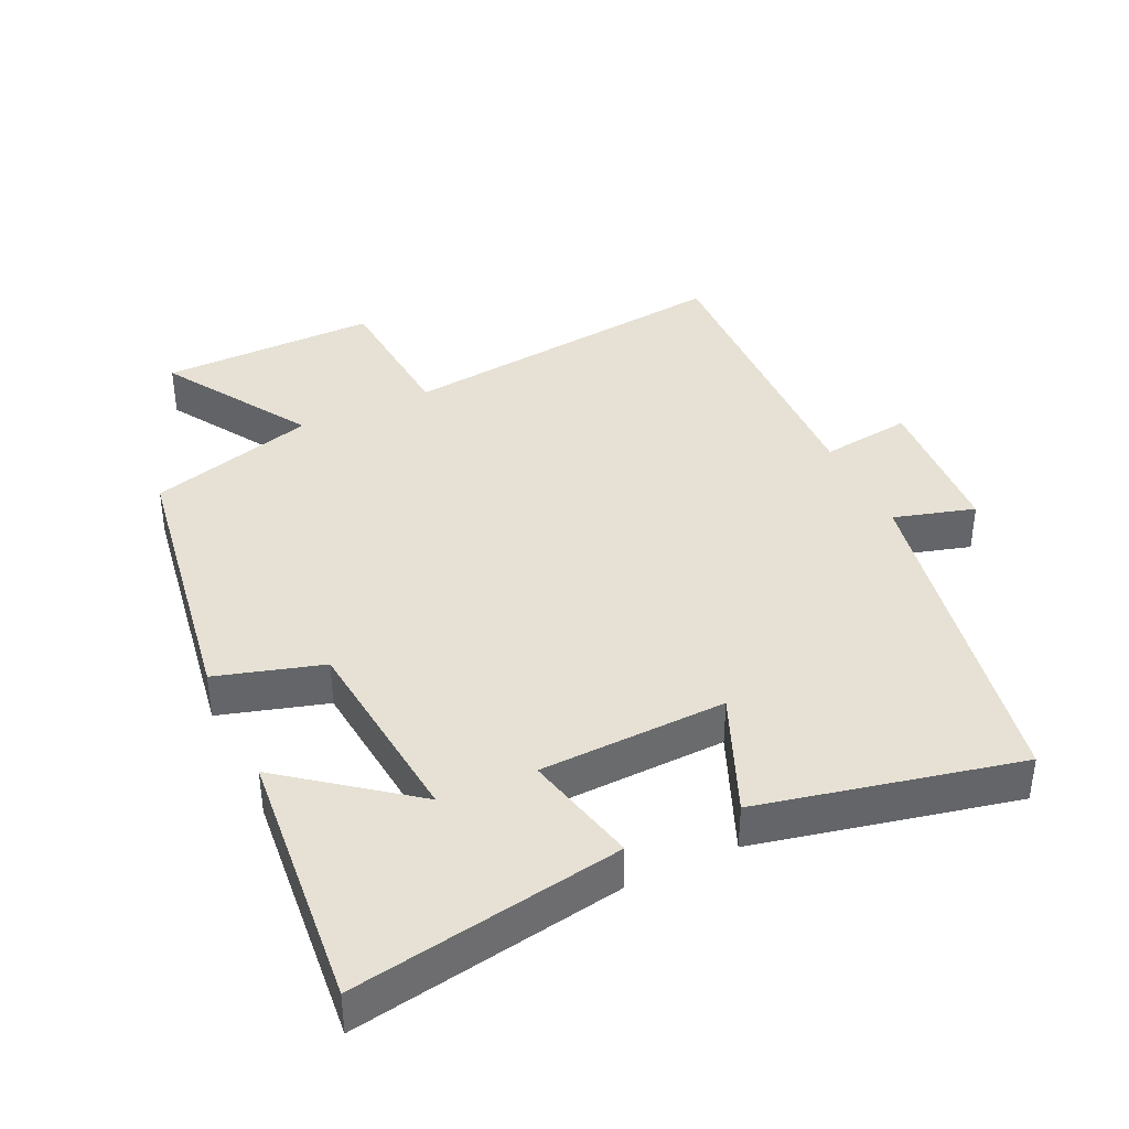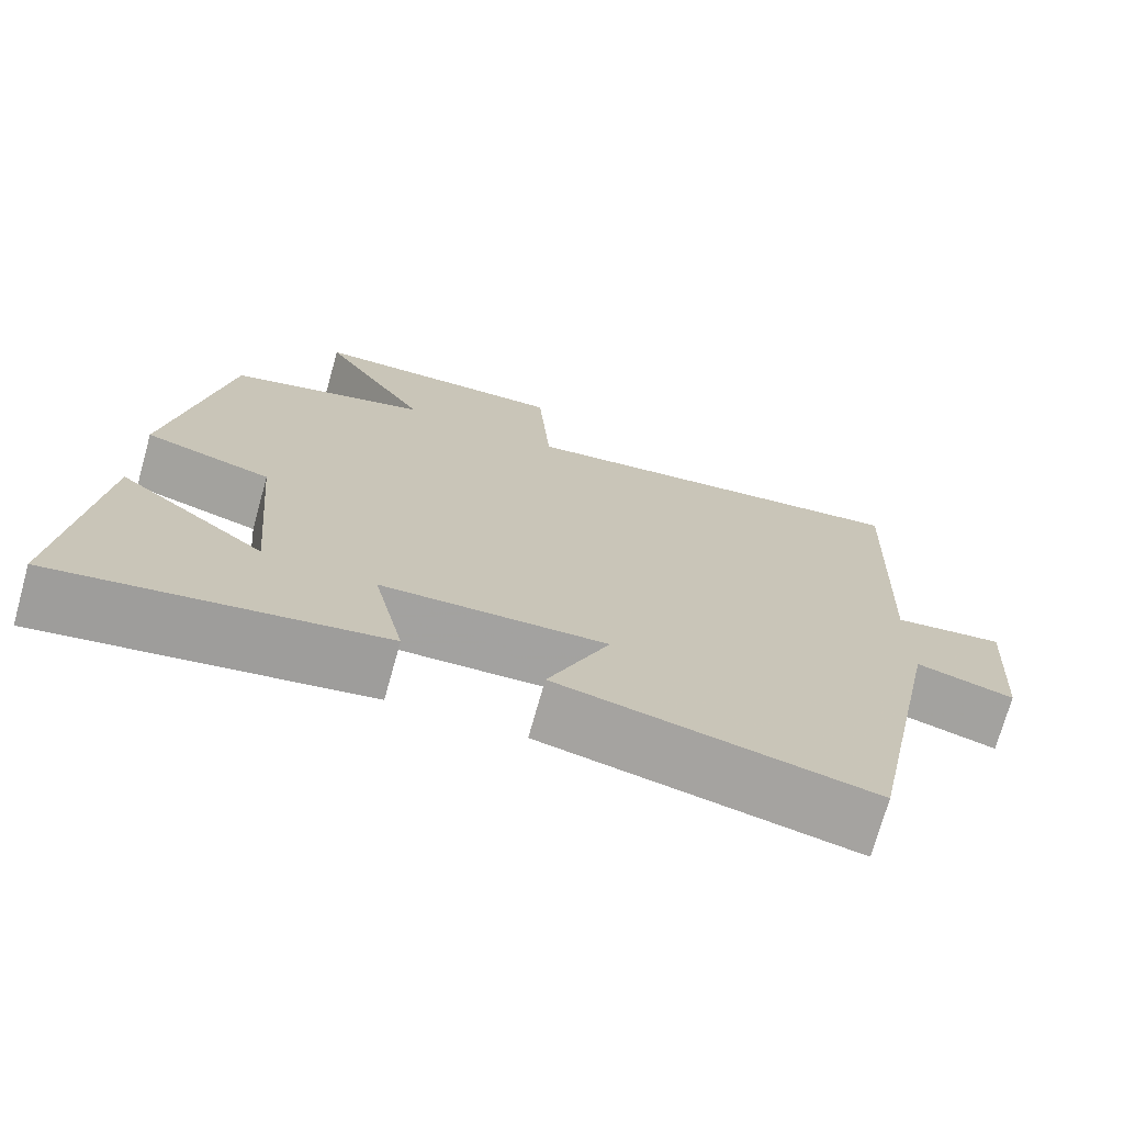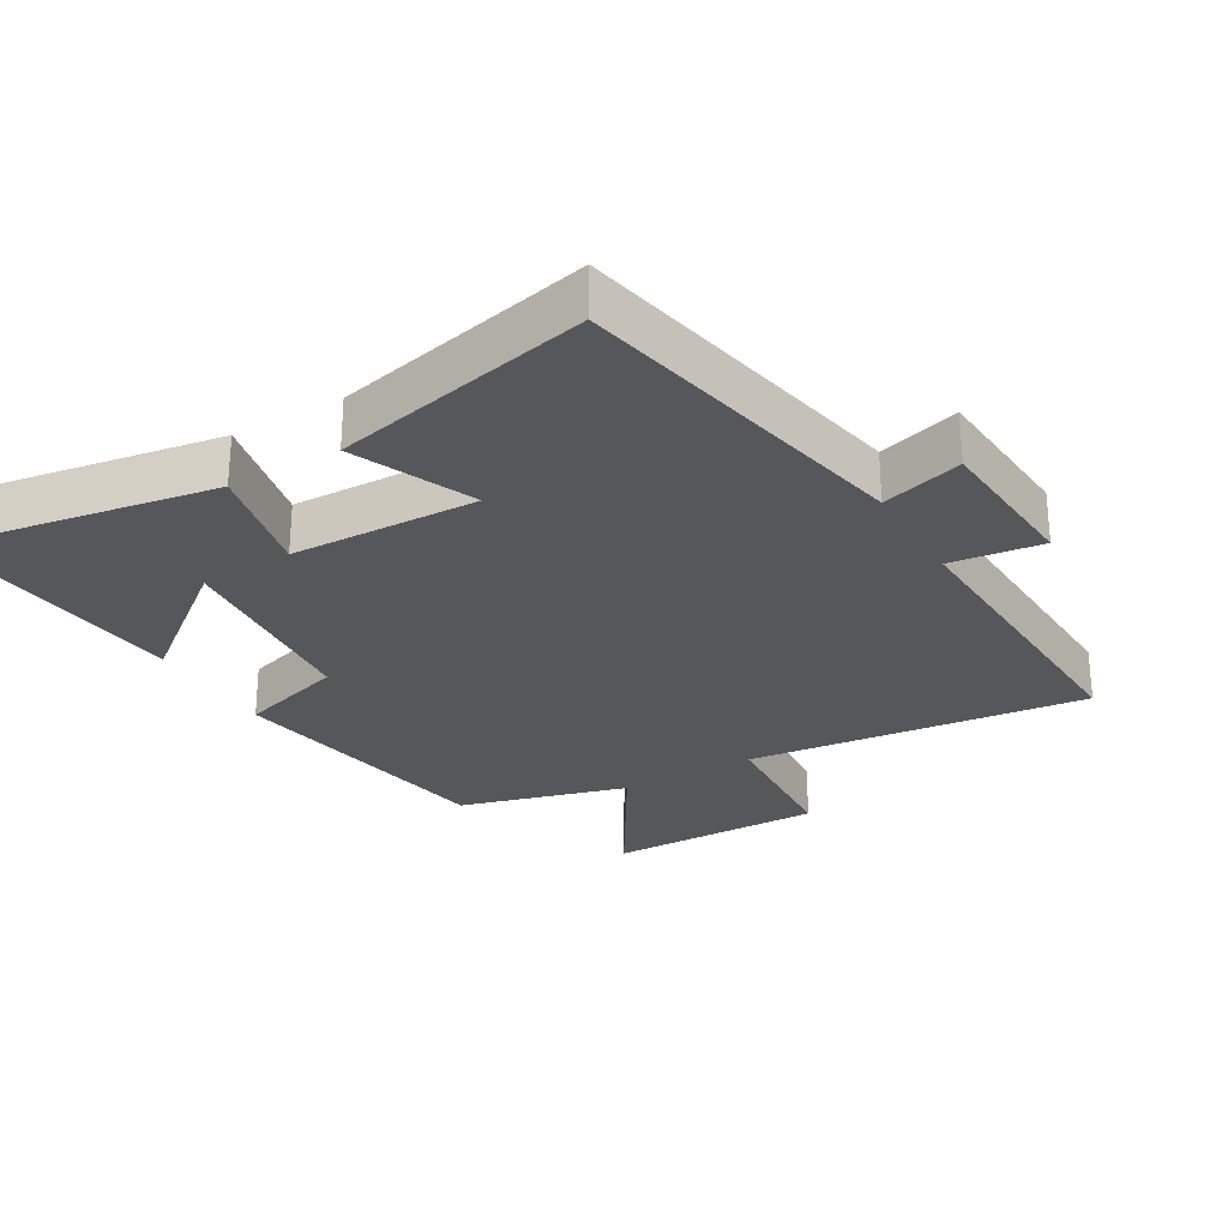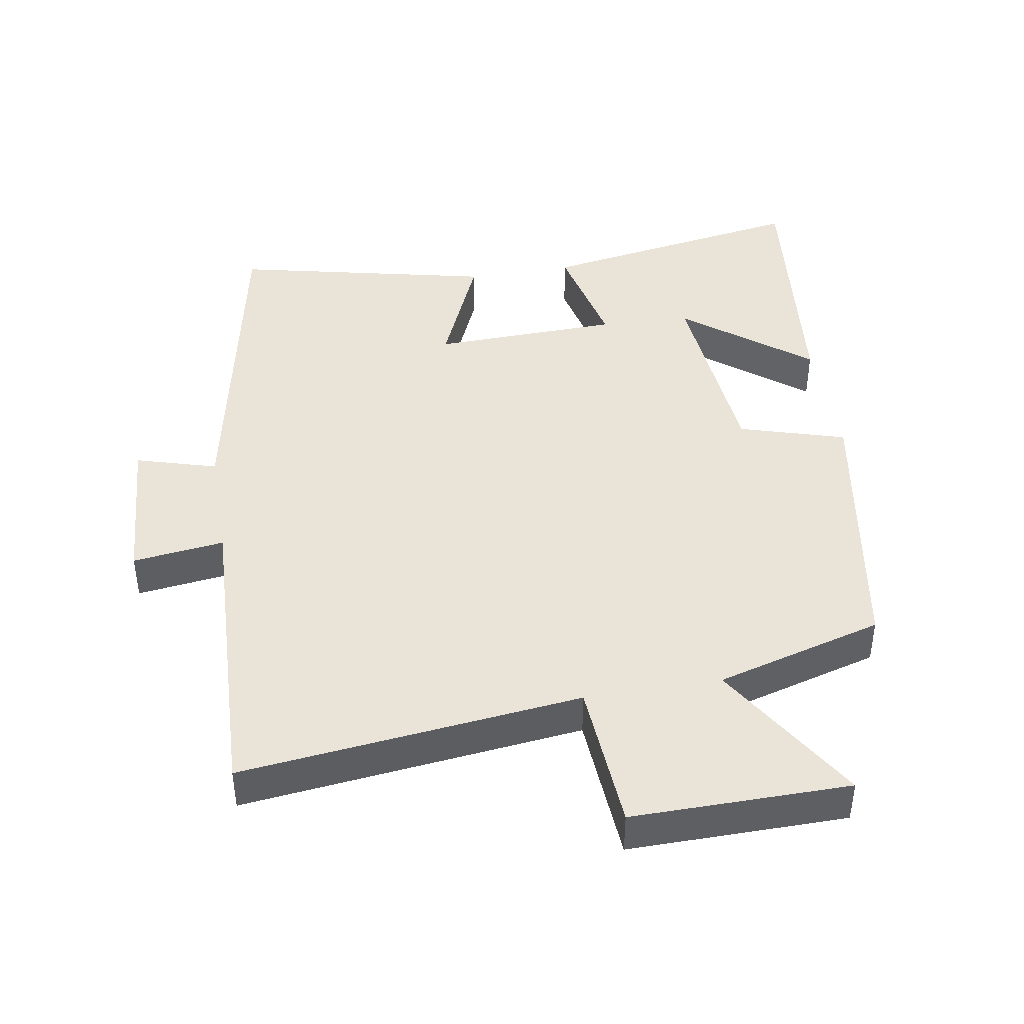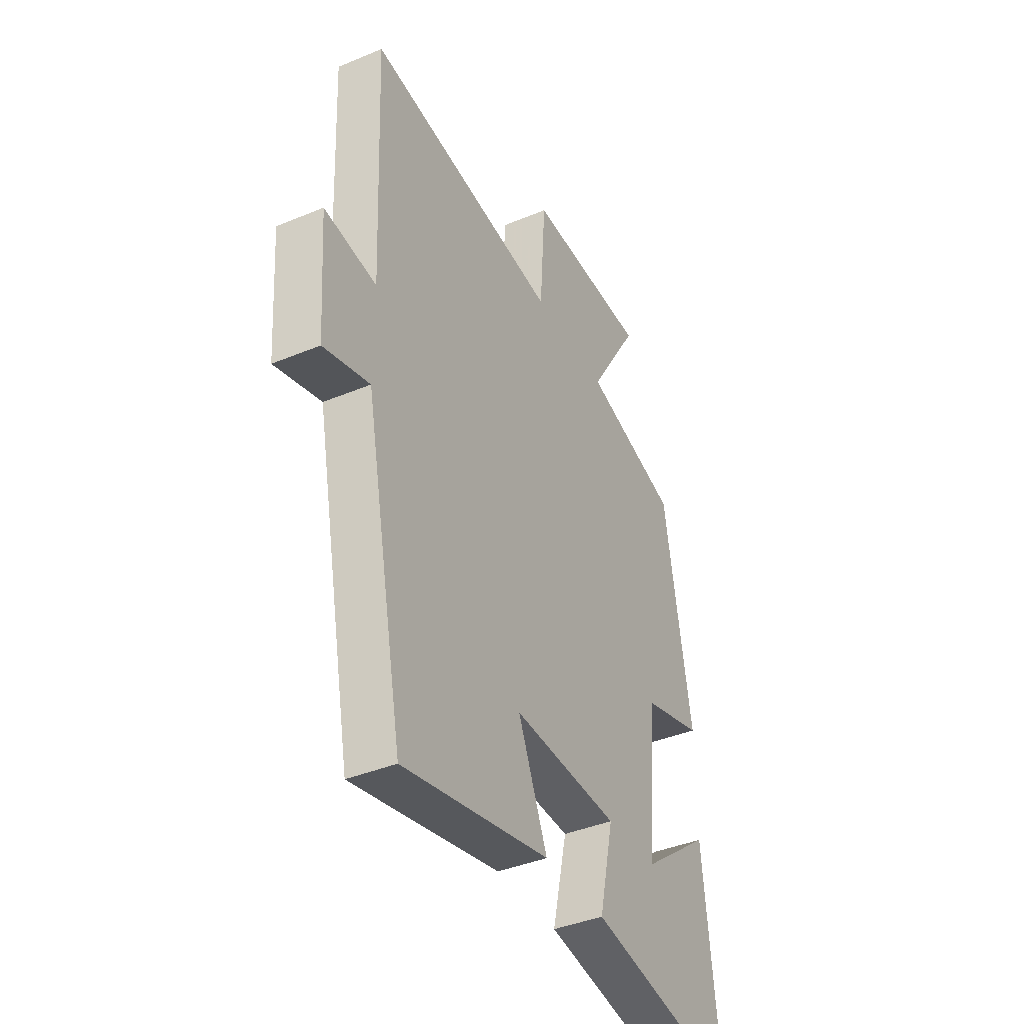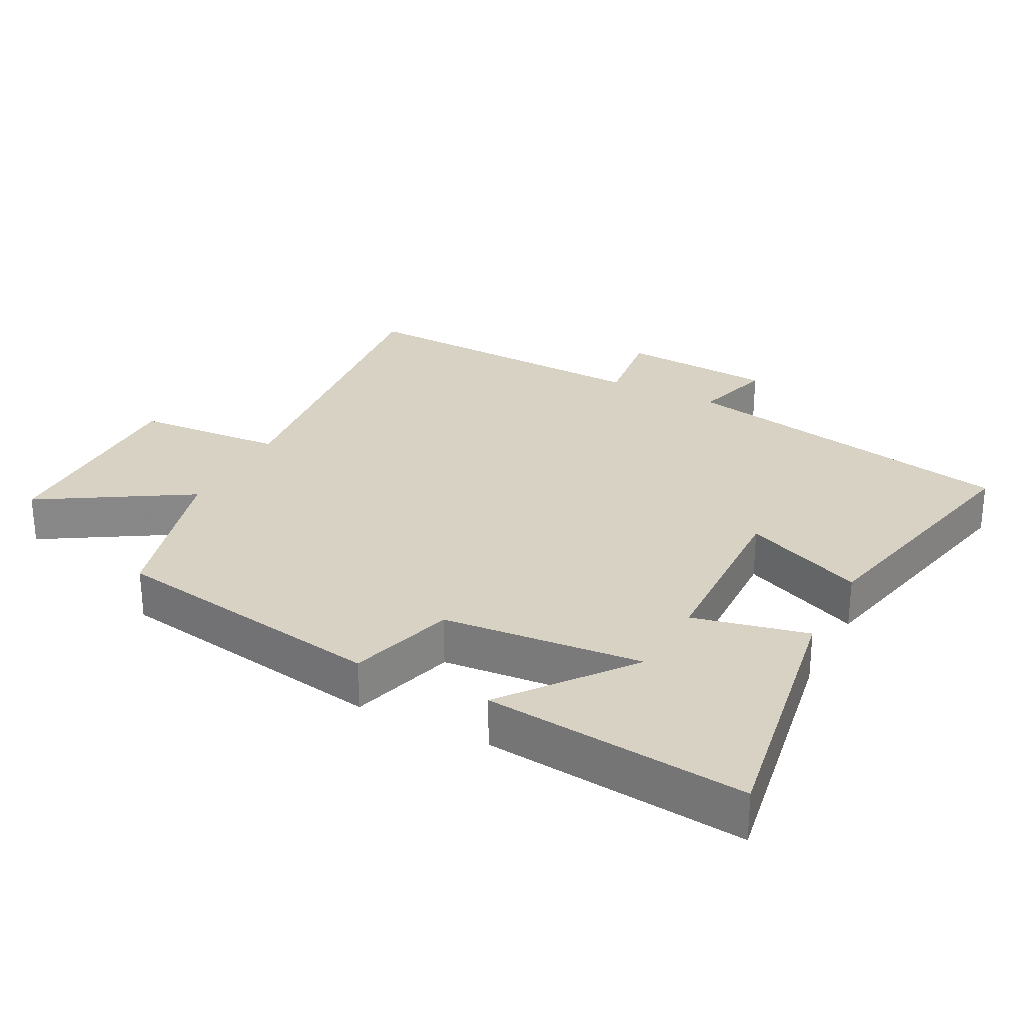
<metadata>
{"format":"obj","ext":"obj","renderer":"f3d","projection":"perspective","resolution":1024,"background":"white","views":[{"elev":39.0,"azim":154.4,"up":"+Y"},{"elev":-72.9,"azim":164.3,"up":"+Z"},{"elev":-27.3,"azim":-149.6,"up":"+Y"},{"elev":43.2,"azim":-9.6,"up":"+Y"},{"elev":-40.2,"azim":-62.8,"up":"+Z"},{"elev":27.7,"azim":117.3,"up":"+Y"}]}
</metadata>
<code>
v 0.54 0.07 -0.566
v 0.143 0.07 -0.5
v 0.181 0.07 -0.33
v -0.095 0.07 -0.322
v -0.019 0.07 -0.5
v -0.4 0.07 -0.586
v -0.5 0.07 -0.078
v -0.619 0.07 -0.113
v -0.635 0.07 0.115
v -0.5 0.07 0.098
v -0.519 0.07 0.556
v -0.018 0.07 0.5
v -0.003 0.07 0.721
v 0.317 0.07 0.719
v 0.184 0.07 0.5
v 0.431 0.07 0.431
v 0.5 0.07 0.02
v 0.344 0.07 -0.027
v 0.318 0.07 -0.323
v 0.5 0.07 -0.18
v 0.54 0 -0.566
v 0.143 0 -0.5
v 0.181 0 -0.33
v -0.095 0 -0.322
v -0.019 0 -0.5
v -0.4 0 -0.586
v -0.5 0 -0.078
v -0.619 0 -0.113
v -0.635 0 0.115
v -0.5 0 0.098
v -0.519 0 0.556
v -0.018 0 0.5
v -0.003 0 0.721
v 0.317 0 0.719
v 0.184 0 0.5
v 0.431 0 0.431
v 0.5 0 0.02
v 0.344 0 -0.027
v 0.318 0 -0.323
v 0.5 0 -0.18
f 19 20 1 2
f 18 19 2 3
f 15 16 17 18
f 15 18 3 4
f 12 13 14 15
f 12 15 4
f 10 11 12 4
f 7 8 9 10
f 6 7 10
f 5 6 10
f 4 5 10
f 22 21 40 39
f 23 22 39 38
f 38 37 36 35
f 24 23 38 35
f 35 34 33 32
f 24 35 32
f 24 32 31 30
f 30 29 28 27
f 30 27 26
f 30 26 25
f 30 25 24
f 1 21 22 2
f 2 22 23 3
f 3 23 24 4
f 4 24 25 5
f 5 25 26 6
f 6 26 27 7
f 7 27 28 8
f 8 28 29 9
f 9 29 30 10
f 10 30 31 11
f 11 31 32 12
f 12 32 33 13
f 13 33 34 14
f 14 34 35 15
f 15 35 36 16
f 16 36 37 17
f 17 37 38 18
f 18 38 39 19
f 19 39 40 20
f 20 40 21 1

</code>
